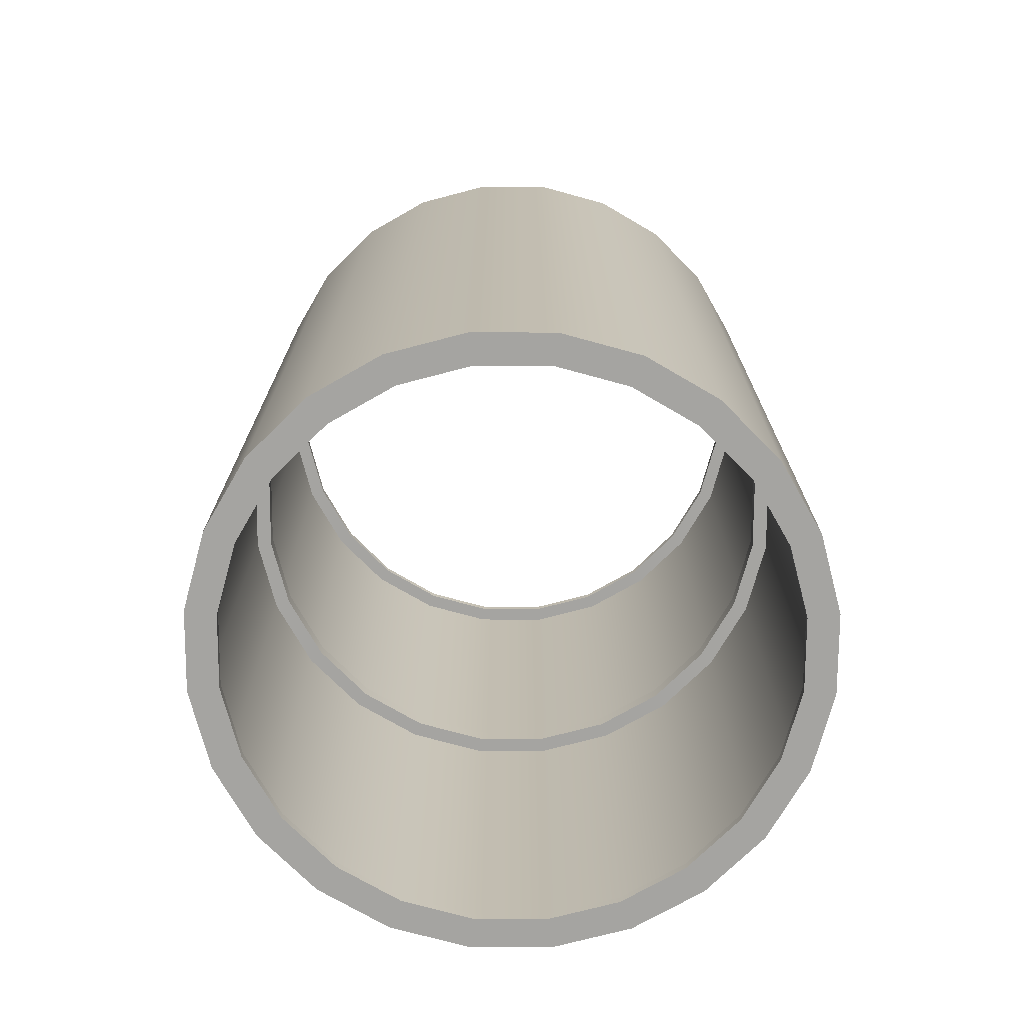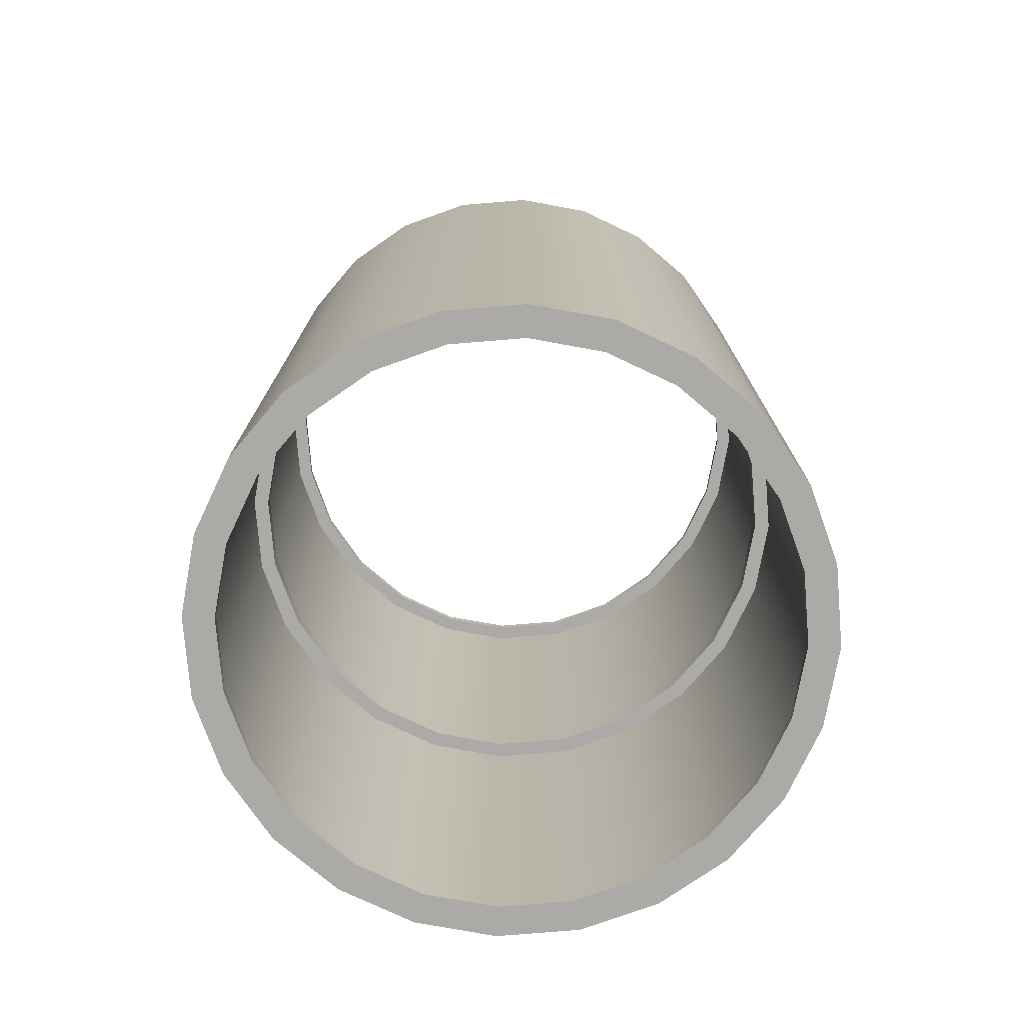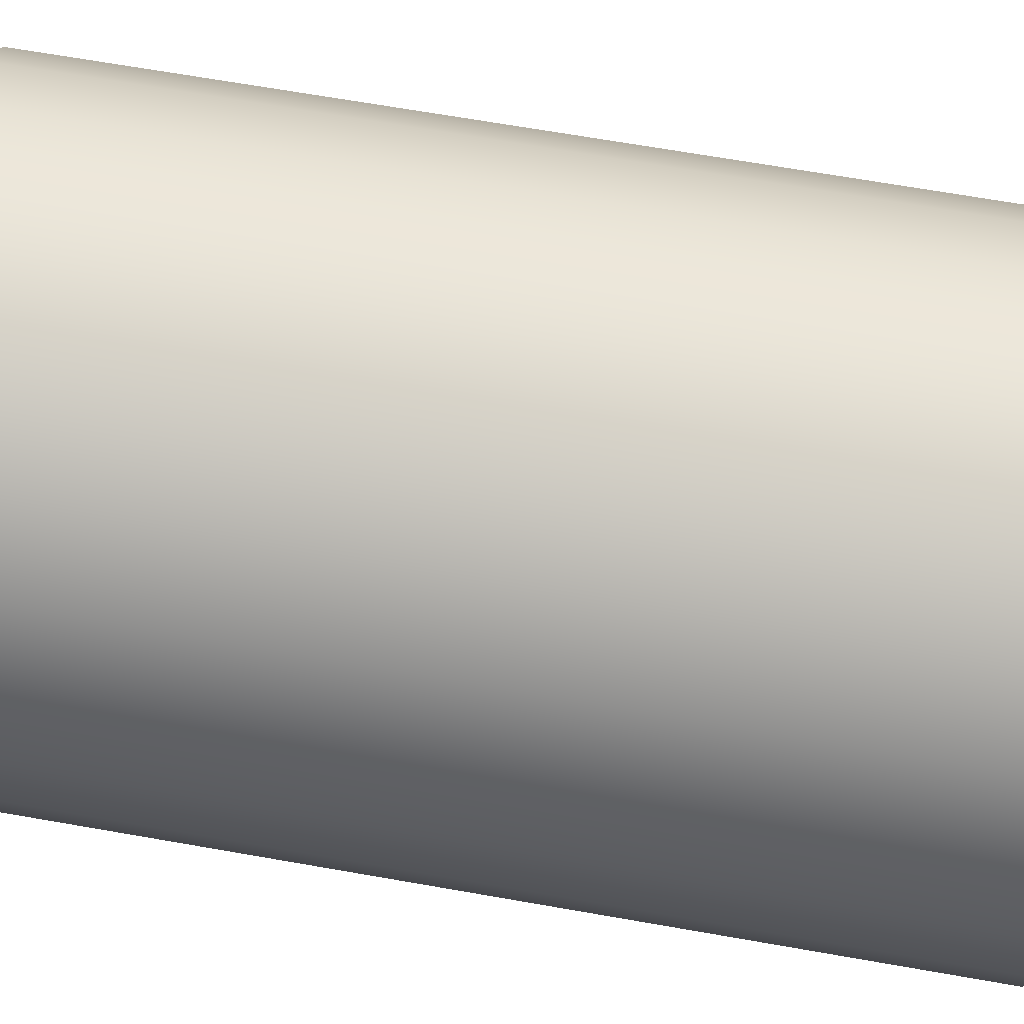
<metadata>
{"format":"obj","ext":"obj","renderer":"f3d","projection":"perspective","resolution":1024,"background":"white","views":[{"elev":-73.4,"azim":-82.8,"up":"+Y"},{"elev":-76.0,"azim":-17.8,"up":"+Y"},{"elev":68.8,"azim":99.9,"up":"+Z"}]}
</metadata>
<code>
o 1
v 1.25 0 8.384e-18
v 1.207 0 0.3235
v 1.083 0 0.625
v 0.8839 0 0.8839
v 0.625 0 1.083
v 0.3235 0 1.207
v 0 0 1.25
v -0.3235 0 1.207
v -0.625 0 1.083
v -0.8839 0 0.8839
v -1.083 0 0.625
v -1.207 0 0.3235
v -1.25 0 1.615e-16
v -1.207 0 -0.3235
v -1.083 0 -0.625
v -0.8839 0 -0.8839
v -0.625 0 -1.083
v -0.3235 0 -1.207
v 0 0 -1.25
v 0.3235 0 -1.207
v 0.625 0 -1.083
v 0.8839 0 -0.8839
v 1.083 0 -0.625
v 1.207 0 -0.3235
v 1.25 -1.875 8.384e-18
v 1.207 -1.875 0.3235
v 1.083 -1.875 0.625
v 0.8839 -1.875 0.8839
v 0.625 -1.875 1.083
v 0.3235 -1.875 1.207
v 0 -1.875 1.25
v -0.3235 -1.875 1.207
v -0.625 -1.875 1.083
v -0.8839 -1.875 0.8839
v -1.083 -1.875 0.625
v -1.207 -1.875 0.3235
v -1.25 -1.875 1.615e-16
v -1.207 -1.875 -0.3235
v -1.083 -1.875 -0.625
v -0.8839 -1.875 -0.8839
v -0.625 -1.875 -1.083
v -0.3235 -1.875 -1.207
v 0 -1.875 -1.25
v 0.3235 -1.875 -1.207
v 0.625 -1.875 -1.083
v 0.8839 -1.875 -0.8839
v 1.083 -1.875 -0.625
v 1.207 -1.875 -0.3235
v 1.125 -1.875 1.219e-17
v 1.087 -1.875 0.2912
v 0.9743 -1.875 0.5625
v 0.7955 -1.875 0.7955
v 0.5625 -1.875 0.9743
v 0.2912 -1.875 1.087
v 0 -1.875 1.125
v -0.2912 -1.875 1.087
v -0.5625 -1.875 0.9743
v -0.7955 -1.875 0.7955
v -0.9743 -1.875 0.5625
v -1.087 -1.875 0.2912
v -1.125 -1.875 1.5e-16
v -1.087 -1.875 -0.2912
v -0.9743 -1.875 -0.5625
v -0.7955 -1.875 -0.7955
v -0.5625 -1.875 -0.9743
v -0.2912 -1.875 -1.087
v 0 -1.875 -1.125
v 0.2912 -1.875 -1.087
v 0.5625 -1.875 -0.9743
v 0.7955 -1.875 -0.7955
v 0.9743 -1.875 -0.5625
v 1.087 -1.875 -0.2912
v 1.087 0 0.2912
v 1.125 0 1.219e-17
v 1.087 0 -0.2912
v 0.9743 0 -0.5625
v 0.7955 0 -0.7955
v 0.5625 0 -0.9743
v 0.2912 0 -1.087
v 0 0 -1.125
v -0.2912 0 -1.087
v -0.5625 0 -0.9743
v -0.7955 0 -0.7955
v -0.9743 0 -0.5625
v -1.087 0 -0.2912
v -1.125 0 1.5e-16
v -1.087 0 0.2912
v -0.9743 0 0.5625
v -0.7955 0 0.7955
v -0.5625 0 0.9743
v -0.2912 0 1.087
v 0 0 1.125
v 0.2912 0 1.087
v 0.5625 0 0.9743
v 0.7955 0 0.7955
v 0.9743 0 0.5625
v 1.125 -1.837 1.285e-17
v 1.087 -1.837 0.2912
v 0.9743 -1.837 0.5625
v 0.7955 -1.837 0.7955
v 0.5625 -1.837 0.9743
v 0.2912 -1.837 1.087
v 0 -1.837 1.125
v -0.2912 -1.837 1.087
v -0.5625 -1.837 0.9743
v -0.7955 -1.837 0.7955
v -0.9743 -1.837 0.5625
v -1.087 -1.837 0.2912
v -1.125 -1.837 1.506e-16
v -1.087 -1.837 -0.2912
v -0.9743 -1.837 -0.5625
v -0.7955 -1.837 -0.7955
v -0.5625 -1.837 -0.9743
v -0.2912 -1.837 -1.087
v 0 -1.837 -1.125
v 0.2912 -1.837 -1.087
v 0.5625 -1.837 -0.9743
v 0.7955 -1.837 -0.7955
v 0.9743 -1.837 -0.5625
v 1.087 -1.837 -0.2912
v 1.087 -0.0375 0.2912
v 1.125 -0.0375 1.378e-17
v 1.087 -0.0375 -0.2912
v 0.9743 -0.0375 -0.5625
v 0.7955 -0.0375 -0.7955
v 0.5625 -0.0375 -0.9743
v 0.2912 -0.0375 -1.087
v 0 -0.0375 -1.125
v -0.2912 -0.0375 -1.087
v -0.5625 -0.0375 -0.9743
v -0.7955 -0.0375 -0.7955
v -0.9743 -0.0375 -0.5625
v -1.087 -0.0375 -0.2912
v -1.125 -0.0375 1.516e-16
v -1.087 -0.0375 0.2912
v -0.9743 -0.0375 0.5625
v -0.7955 -0.0375 0.7955
v -0.5625 -0.0375 0.9743
v -0.2912 -0.0375 1.087
v 0 -0.0375 1.125
v 0.2912 -0.0375 1.087
v 0.5625 -0.0375 0.9743
v 0.7955 -0.0375 0.7955
v 0.9743 -0.0375 0.5625
v 1.188 -1.837 1.522e-17
v 1.147 -1.837 0.3073
v 1.028 -1.837 0.5938
v 0.8397 -1.837 0.8397
v 0.5938 -1.837 1.028
v 0.3073 -1.837 1.147
v 0 -1.837 1.188
v -0.3073 -1.837 1.147
v -0.5938 -1.837 1.028
v -0.8397 -1.837 0.8397
v -1.028 -1.837 0.5938
v -1.147 -1.837 0.3073
v -1.188 -1.837 1.606e-16
v -1.147 -1.837 -0.3073
v -1.028 -1.837 -0.5938
v -0.8397 -1.837 -0.8397
v -0.5938 -1.837 -1.028
v -0.3073 -1.837 -1.147
v 0 -1.837 -1.188
v 0.3073 -1.837 -1.147
v 0.5938 -1.837 -1.028
v 0.8397 -1.837 -0.8397
v 1.028 -1.837 -0.5938
v 1.147 -1.837 -0.3073
v 1.147 -0.0375 0.3073
v 1.188 -0.0375 1.62e-17
v 1.147 -0.0375 -0.3073
v 1.028 -0.0375 -0.5938
v 0.8397 -0.0375 -0.8397
v 0.5938 -0.0375 -1.028
v 0.3073 -0.0375 -1.147
v 0 -0.0375 -1.188
v -0.3073 -0.0375 -1.147
v -0.5938 -0.0375 -1.028
v -0.8397 -0.0375 -0.8397
v -1.028 -0.0375 -0.5938
v -1.147 -0.0375 -0.3073
v -1.188 -0.0375 1.616e-16
v -1.147 -0.0375 0.3073
v -1.028 -0.0375 0.5938
v -0.8397 -0.0375 0.8397
v -0.5938 -0.0375 1.028
v -0.3073 -0.0375 1.147
v 0 -0.0375 1.188
v 0.3073 -0.0375 1.147
v 0.5938 -0.0375 1.028
v 0.8397 -0.0375 0.8397
v 1.028 -0.0375 0.5938
v 1.147 -0.9375 -0.3073
v 1.028 -0.9375 -0.5938
v 0.8397 -0.9375 -0.8397
v 0.5938 -0.9375 -1.028
v 0.3073 -0.9375 -1.147
v 0 -0.9375 -1.188
v -0.3073 -0.9375 -1.147
v -0.5938 -0.9375 -1.028
v -0.8397 -0.9375 -0.8397
v -1.028 -0.9375 -0.5938
v -1.147 -0.9375 -0.3073
v -1.188 -0.9375 1.611e-16
v -1.147 -0.9375 0.3073
v -1.028 -0.9375 0.5938
v -0.8397 -0.9375 0.8397
v -0.5938 -0.9375 1.028
v -0.3073 -0.9375 1.147
v 0 -0.9375 1.188
v 0.3073 -0.9375 1.147
v 0.5938 -0.9375 1.028
v 0.8397 -0.9375 0.8397
v 1.028 -0.9375 0.5938
v 1.147 -0.9375 0.3073
v 1.188 -0.9375 1.571e-17
v 1.25 1.875 8.384e-18
v 1.207 1.875 0.3235
v 1.083 1.875 0.625
v 0.8839 1.875 0.8839
v 0.625 1.875 1.083
v 0.3235 1.875 1.207
v 0 1.875 1.25
v -0.3235 1.875 1.207
v -0.625 1.875 1.083
v -0.8839 1.875 0.8839
v -1.083 1.875 0.625
v -1.207 1.875 0.3235
v -1.25 1.875 1.615e-16
v -1.207 1.875 -0.3235
v -1.083 1.875 -0.625
v -0.8839 1.875 -0.8839
v -0.625 1.875 -1.083
v -0.3235 1.875 -1.207
v 0 1.875 -1.25
v 0.3235 1.875 -1.207
v 0.625 1.875 -1.083
v 0.8839 1.875 -0.8839
v 1.083 1.875 -0.625
v 1.207 1.875 -0.3235
v 1.25 0 8.384e-18
v 1.207 0 0.3235
v 1.083 0 0.625
v 0.8839 0 0.8839
v 0.625 0 1.083
v 0.3235 0 1.207
v 0 0 1.25
v -0.3235 0 1.207
v -0.625 0 1.083
v -0.8839 0 0.8839
v -1.083 0 0.625
v -1.207 0 0.3235
v -1.25 0 1.615e-16
v -1.207 0 -0.3235
v -1.083 0 -0.625
v -0.8839 0 -0.8839
v -0.625 0 -1.083
v -0.3235 0 -1.207
v 0 0 -1.25
v 0.3235 0 -1.207
v 0.625 0 -1.083
v 0.8839 0 -0.8839
v 1.083 0 -0.625
v 1.207 0 -0.3235
v 1.125 0 1.219e-17
v 1.087 0 0.2912
v 0.9743 0 0.5625
v 0.7955 0 0.7955
v 0.5625 0 0.9743
v 0.2912 0 1.087
v 0 0 1.125
v -0.2912 0 1.087
v -0.5625 0 0.9743
v -0.7955 0 0.7955
v -0.9743 0 0.5625
v -1.087 0 0.2912
v -1.125 0 1.5e-16
v -1.087 0 -0.2912
v -0.9743 0 -0.5625
v -0.7955 0 -0.7955
v -0.5625 0 -0.9743
v -0.2912 0 -1.087
v 0 0 -1.125
v 0.2912 0 -1.087
v 0.5625 0 -0.9743
v 0.7955 0 -0.7955
v 0.9743 0 -0.5625
v 1.087 0 -0.2912
v 1.087 1.875 0.2912
v 1.125 1.875 1.219e-17
v 1.087 1.875 -0.2912
v 0.9743 1.875 -0.5625
v 0.7955 1.875 -0.7955
v 0.5625 1.875 -0.9743
v 0.2912 1.875 -1.087
v 0 1.875 -1.125
v -0.2912 1.875 -1.087
v -0.5625 1.875 -0.9743
v -0.7955 1.875 -0.7955
v -0.9743 1.875 -0.5625
v -1.087 1.875 -0.2912
v -1.125 1.875 1.5e-16
v -1.087 1.875 0.2912
v -0.9743 1.875 0.5625
v -0.7955 1.875 0.7955
v -0.5625 1.875 0.9743
v -0.2912 1.875 1.087
v 0 1.875 1.125
v 0.2912 1.875 1.087
v 0.5625 1.875 0.9743
v 0.7955 1.875 0.7955
v 0.9743 1.875 0.5625
v 1.125 0.0375 1.285e-17
v 1.087 0.0375 0.2912
v 0.9743 0.0375 0.5625
v 0.7955 0.0375 0.7955
v 0.5625 0.0375 0.9743
v 0.2912 0.0375 1.087
v 0 0.0375 1.125
v -0.2912 0.0375 1.087
v -0.5625 0.0375 0.9743
v -0.7955 0.0375 0.7955
v -0.9743 0.0375 0.5625
v -1.087 0.0375 0.2912
v -1.125 0.0375 1.506e-16
v -1.087 0.0375 -0.2912
v -0.9743 0.0375 -0.5625
v -0.7955 0.0375 -0.7955
v -0.5625 0.0375 -0.9743
v -0.2912 0.0375 -1.087
v 0 0.0375 -1.125
v 0.2912 0.0375 -1.087
v 0.5625 0.0375 -0.9743
v 0.7955 0.0375 -0.7955
v 0.9743 0.0375 -0.5625
v 1.087 0.0375 -0.2912
v 1.087 1.837 0.2912
v 1.125 1.837 1.378e-17
v 1.087 1.837 -0.2912
v 0.9743 1.837 -0.5625
v 0.7955 1.837 -0.7955
v 0.5625 1.837 -0.9743
v 0.2912 1.837 -1.087
v 0 1.837 -1.125
v -0.2912 1.837 -1.087
v -0.5625 1.837 -0.9743
v -0.7955 1.837 -0.7955
v -0.9743 1.837 -0.5625
v -1.087 1.837 -0.2912
v -1.125 1.837 1.516e-16
v -1.087 1.837 0.2912
v -0.9743 1.837 0.5625
v -0.7955 1.837 0.7955
v -0.5625 1.837 0.9743
v -0.2912 1.837 1.087
v 0 1.837 1.125
v 0.2912 1.837 1.087
v 0.5625 1.837 0.9743
v 0.7955 1.837 0.7955
v 0.9743 1.837 0.5625
v 1.188 0.0375 1.522e-17
v 1.147 0.0375 0.3073
v 1.028 0.0375 0.5938
v 0.8397 0.0375 0.8397
v 0.5938 0.0375 1.028
v 0.3073 0.0375 1.147
v 0 0.0375 1.188
v -0.3073 0.0375 1.147
v -0.5938 0.0375 1.028
v -0.8397 0.0375 0.8397
v -1.028 0.0375 0.5938
v -1.147 0.0375 0.3073
v -1.188 0.0375 1.606e-16
v -1.147 0.0375 -0.3073
v -1.028 0.0375 -0.5938
v -0.8397 0.0375 -0.8397
v -0.5938 0.0375 -1.028
v -0.3073 0.0375 -1.147
v 0 0.0375 -1.188
v 0.3073 0.0375 -1.147
v 0.5938 0.0375 -1.028
v 0.8397 0.0375 -0.8397
v 1.028 0.0375 -0.5938
v 1.147 0.0375 -0.3073
v 1.147 1.837 0.3073
v 1.188 1.837 1.62e-17
v 1.147 1.837 -0.3073
v 1.028 1.837 -0.5938
v 0.8397 1.837 -0.8397
v 0.5938 1.837 -1.028
v 0.3073 1.837 -1.147
v 0 1.837 -1.188
v -0.3073 1.837 -1.147
v -0.5938 1.837 -1.028
v -0.8397 1.837 -0.8397
v -1.028 1.837 -0.5938
v -1.147 1.837 -0.3073
v -1.188 1.837 1.616e-16
v -1.147 1.837 0.3073
v -1.028 1.837 0.5938
v -0.8397 1.837 0.8397
v -0.5938 1.837 1.028
v -0.3073 1.837 1.147
v 0 1.837 1.188
v 0.3073 1.837 1.147
v 0.5938 1.837 1.028
v 0.8397 1.837 0.8397
v 1.028 1.837 0.5938
v 1.147 0.9375 -0.3073
v 1.028 0.9375 -0.5938
v 0.8397 0.9375 -0.8397
v 0.5938 0.9375 -1.028
v 0.3073 0.9375 -1.147
v 0 0.9375 -1.188
v -0.3073 0.9375 -1.147
v -0.5938 0.9375 -1.028
v -0.8397 0.9375 -0.8397
v -1.028 0.9375 -0.5938
v -1.147 0.9375 -0.3073
v -1.188 0.9375 1.611e-16
v -1.147 0.9375 0.3073
v -1.028 0.9375 0.5938
v -0.8397 0.9375 0.8397
v -0.5938 0.9375 1.028
v -0.3073 0.9375 1.147
v 0 0.9375 1.188
v 0.3073 0.9375 1.147
v 0.5938 0.9375 1.028
v 0.8397 0.9375 0.8397
v 1.028 0.9375 0.5938
v 1.147 0.9375 0.3073
v 1.188 0.9375 1.571e-17
g 1_1_auv
f 49 97 120 72
f 50 98 97 49
f 51 99 98 50
f 52 100 99 51
f 53 101 100 52
f 54 102 101 53
f 55 103 102 54
f 56 104 103 55
f 57 105 104 56
f 58 106 105 57
f 59 107 106 58
f 60 108 107 59
f 61 109 108 60
f 62 110 109 61
f 63 111 110 62
f 64 112 111 63
f 65 113 112 64
f 66 114 113 65
f 67 115 114 66
f 68 116 115 67
f 69 117 116 68
f 70 118 117 69
f 71 119 118 70
f 72 120 119 71
f 121 169 192 144
f 122 170 169 121
f 123 171 170 122
f 124 172 171 123
f 125 173 172 124
f 126 174 173 125
f 127 175 174 126
f 128 176 175 127
f 129 177 176 128
f 130 178 177 129
f 131 179 178 130
f 132 180 179 131
f 133 181 180 132
f 134 182 181 133
f 135 183 182 134
f 136 184 183 135
f 137 185 184 136
f 138 186 185 137
f 139 187 186 138
f 140 188 187 139
f 141 189 188 140
f 142 190 189 141
f 143 191 190 142
f 144 192 191 143
f 217 290 289 218
f 218 289 312 219
f 219 312 311 220
f 220 311 310 221
f 221 310 309 222
f 222 309 308 223
f 223 308 307 224
f 224 307 306 225
f 225 306 305 226
f 226 305 304 227
f 227 304 303 228
f 228 303 302 229
f 229 302 301 230
f 230 301 300 231
f 231 300 299 232
f 232 299 298 233
f 233 298 297 234
f 234 297 296 235
f 235 296 295 236
f 236 295 294 237
f 237 294 293 238
f 238 293 292 239
f 239 292 291 240
f 240 291 290 217
f 313 361 384 336
f 314 362 361 313
f 315 363 362 314
f 316 364 363 315
f 317 365 364 316
f 318 366 365 317
f 319 367 366 318
f 320 368 367 319
f 321 369 368 320
f 322 370 369 321
f 323 371 370 322
f 324 372 371 323
f 325 373 372 324
f 326 374 373 325
f 327 375 374 326
f 328 376 375 327
f 329 377 376 328
f 330 378 377 329
f 331 379 378 330
f 332 380 379 331
f 333 381 380 332
f 334 382 381 333
f 335 383 382 334
f 336 384 383 335
f 337 385 408 360
f 338 386 385 337
f 339 387 386 338
f 340 388 387 339
f 341 389 388 340
f 342 390 389 341
f 343 391 390 342
f 344 392 391 343
f 345 393 392 344
f 346 394 393 345
f 347 395 394 346
f 348 396 395 347
f 349 397 396 348
f 350 398 397 349
f 351 399 398 350
f 352 400 399 351
f 353 401 400 352
f 354 402 401 353
f 355 403 402 354
f 356 404 403 355
f 357 405 404 356
f 358 406 405 357
f 359 407 406 358
f 360 408 407 359
f 25 49 72 48
f 26 50 49 25
f 27 51 50 26
f 28 52 51 27
f 29 53 52 28
f 30 54 53 29
f 31 55 54 30
f 32 56 55 31
f 33 57 56 32
f 34 58 57 33
f 35 59 58 34
f 36 60 59 35
f 37 61 60 36
f 38 62 61 37
f 39 63 62 38
f 40 64 63 39
f 41 65 64 40
f 42 66 65 41
f 43 67 66 42
f 44 68 67 43
f 45 69 68 44
f 46 70 69 45
f 47 71 70 46
f 48 72 71 47
f 73 121 144 96
f 74 122 121 73
f 75 123 122 74
f 76 124 123 75
f 77 125 124 76
f 78 126 125 77
f 79 127 126 78
f 80 128 127 79
f 81 129 128 80
f 82 130 129 81
f 83 131 130 82
f 84 132 131 83
f 85 133 132 84
f 86 134 133 85
f 87 135 134 86
f 88 136 135 87
f 89 137 136 88
f 90 138 137 89
f 91 139 138 90
f 92 140 139 91
f 93 141 140 92
f 94 142 141 93
f 95 143 142 94
f 96 144 143 95
f 97 145 168 120
f 98 146 145 97
f 99 147 146 98
f 100 148 147 99
f 101 149 148 100
f 102 150 149 101
f 103 151 150 102
f 104 152 151 103
f 105 153 152 104
f 106 154 153 105
f 107 155 154 106
f 108 156 155 107
f 109 157 156 108
f 110 158 157 109
f 111 159 158 110
f 112 160 159 111
f 113 161 160 112
f 114 162 161 113
f 115 163 162 114
f 116 164 163 115
f 117 165 164 116
f 118 166 165 117
f 119 167 166 118
f 120 168 167 119
f 217 241 264 240
f 218 242 241 217
f 219 243 242 218
f 220 244 243 219
f 221 245 244 220
f 222 246 245 221
f 223 247 246 222
f 224 248 247 223
f 225 249 248 224
f 226 250 249 225
f 227 251 250 226
f 228 252 251 227
f 229 253 252 228
f 230 254 253 229
f 231 255 254 230
f 232 256 255 231
f 233 257 256 232
f 234 258 257 233
f 235 259 258 234
f 236 260 259 235
f 237 261 260 236
f 238 262 261 237
f 239 263 262 238
f 240 264 263 239
f 265 313 336 288
f 266 314 313 265
f 267 315 314 266
f 268 316 315 267
f 269 317 316 268
f 270 318 317 269
f 271 319 318 270
f 272 320 319 271
f 273 321 320 272
f 274 322 321 273
f 275 323 322 274
f 276 324 323 275
f 277 325 324 276
f 278 326 325 277
f 279 327 326 278
f 280 328 327 279
f 281 329 328 280
f 282 330 329 281
f 283 331 330 282
f 284 332 331 283
f 285 333 332 284
f 286 334 333 285
f 287 335 334 286
f 288 336 335 287
f 289 337 360 312
f 290 338 337 289
f 291 339 338 290
f 292 340 339 291
f 293 341 340 292
f 294 342 341 293
f 295 343 342 294
f 296 344 343 295
f 297 345 344 296
f 298 346 345 297
f 299 347 346 298
f 300 348 347 299
f 301 349 348 300
f 302 350 349 301
f 303 351 350 302
f 304 352 351 303
f 305 353 352 304
f 306 354 353 305
f 307 355 354 306
f 308 356 355 307
f 309 357 356 308
f 310 358 357 309
f 311 359 358 310
f 312 360 359 311
f 361 432 409 384
f 362 431 432 361
f 363 430 431 362
f 364 429 430 363
f 365 428 429 364
f 366 427 428 365
f 367 426 427 366
f 368 425 426 367
f 369 424 425 368
f 370 423 424 369
f 371 422 423 370
f 372 421 422 371
f 373 420 421 372
f 374 419 420 373
f 375 418 419 374
f 376 417 418 375
f 377 416 417 376
f 378 415 416 377
f 379 414 415 378
f 380 413 414 379
f 381 412 413 380
f 382 411 412 381
f 383 410 411 382
f 384 409 410 383
f 385 431 430 408
f 386 432 431 385
f 387 409 432 386
f 388 410 409 387
f 389 411 410 388
f 390 412 411 389
f 391 413 412 390
f 392 414 413 391
f 393 415 414 392
f 394 416 415 393
f 395 417 416 394
f 396 418 417 395
f 397 419 418 396
f 398 420 419 397
f 399 421 420 398
f 400 422 421 399
f 401 423 422 400
f 402 424 423 401
f 403 425 424 402
f 404 426 425 403
f 405 427 426 404
f 406 428 427 405
f 407 429 428 406
f 408 430 429 407
f 1 25 48 24
f 2 26 25 1
f 3 27 26 2
f 4 28 27 3
f 5 29 28 4
f 6 30 29 5
f 7 31 30 6
f 8 32 31 7
f 9 33 32 8
f 10 34 33 9
f 11 35 34 10
f 12 36 35 11
f 13 37 36 12
f 14 38 37 13
f 15 39 38 14
f 16 40 39 15
f 17 41 40 16
f 18 42 41 17
f 19 43 42 18
f 20 44 43 19
f 21 45 44 20
f 22 46 45 21
f 23 47 46 22
f 24 48 47 23
f 145 216 193 168
f 146 215 216 145
f 147 214 215 146
f 148 213 214 147
f 149 212 213 148
f 150 211 212 149
f 151 210 211 150
f 152 209 210 151
f 153 208 209 152
f 154 207 208 153
f 155 206 207 154
f 156 205 206 155
f 157 204 205 156
f 158 203 204 157
f 159 202 203 158
f 160 201 202 159
f 161 200 201 160
f 162 199 200 161
f 163 198 199 162
f 164 197 198 163
f 165 196 197 164
f 166 195 196 165
f 167 194 195 166
f 168 193 194 167
f 169 215 214 192
f 170 216 215 169
f 171 193 216 170
f 172 194 193 171
f 173 195 194 172
f 174 196 195 173
f 175 197 196 174
f 176 198 197 175
f 177 199 198 176
f 178 200 199 177
f 179 201 200 178
f 180 202 201 179
f 181 203 202 180
f 182 204 203 181
f 183 205 204 182
f 184 206 205 183
f 185 207 206 184
f 186 208 207 185
f 187 209 208 186
f 188 210 209 187
f 189 211 210 188
f 190 212 211 189
f 191 213 212 190
f 192 214 213 191

</code>
